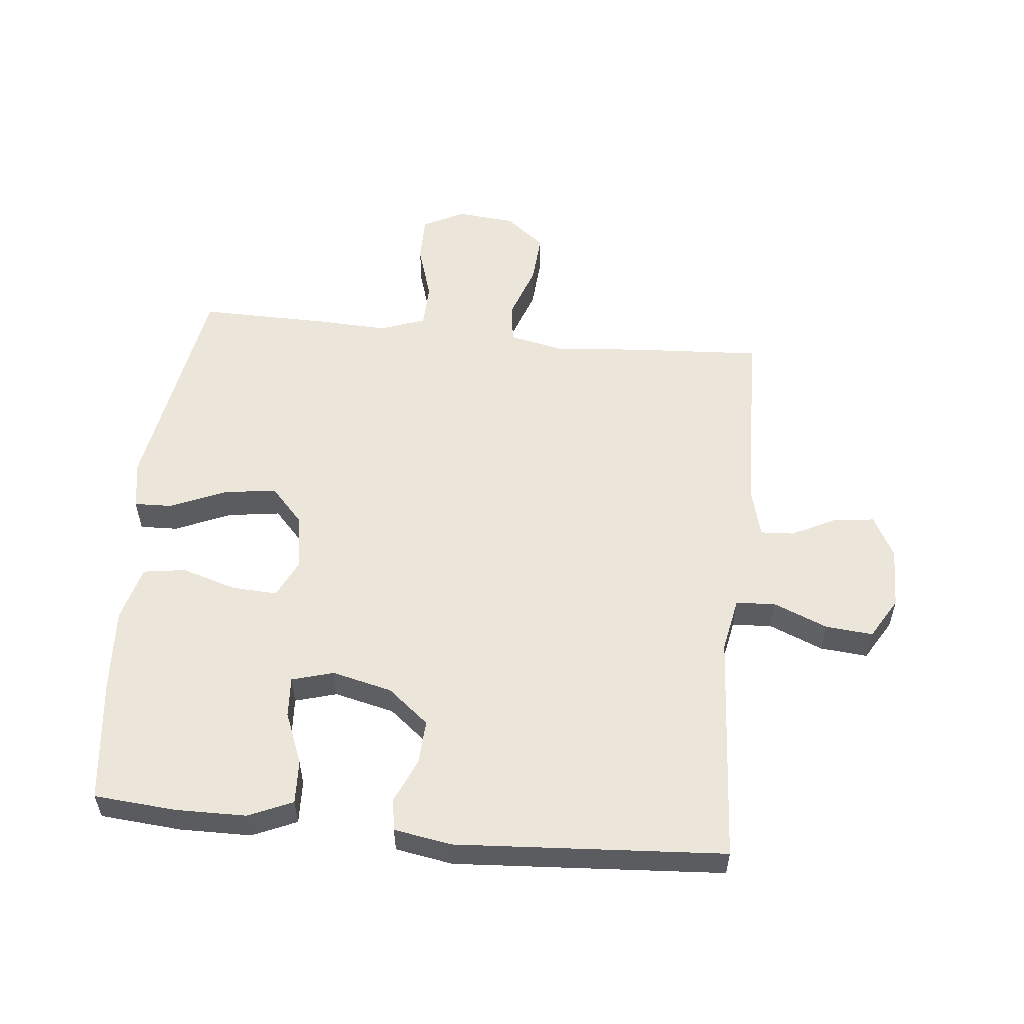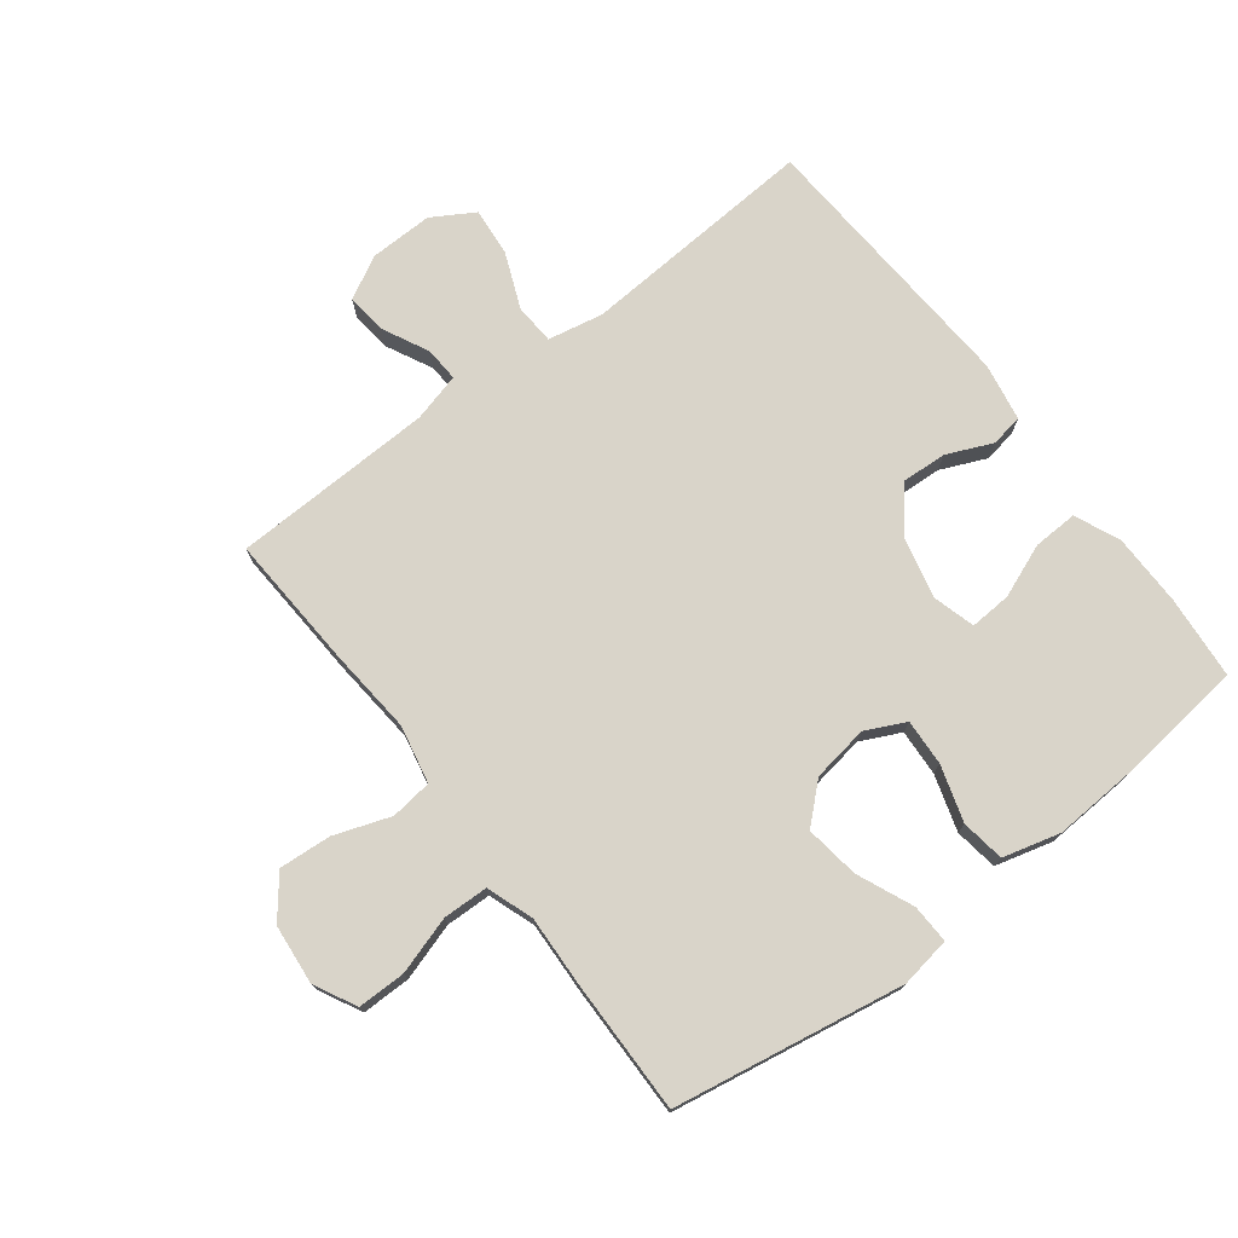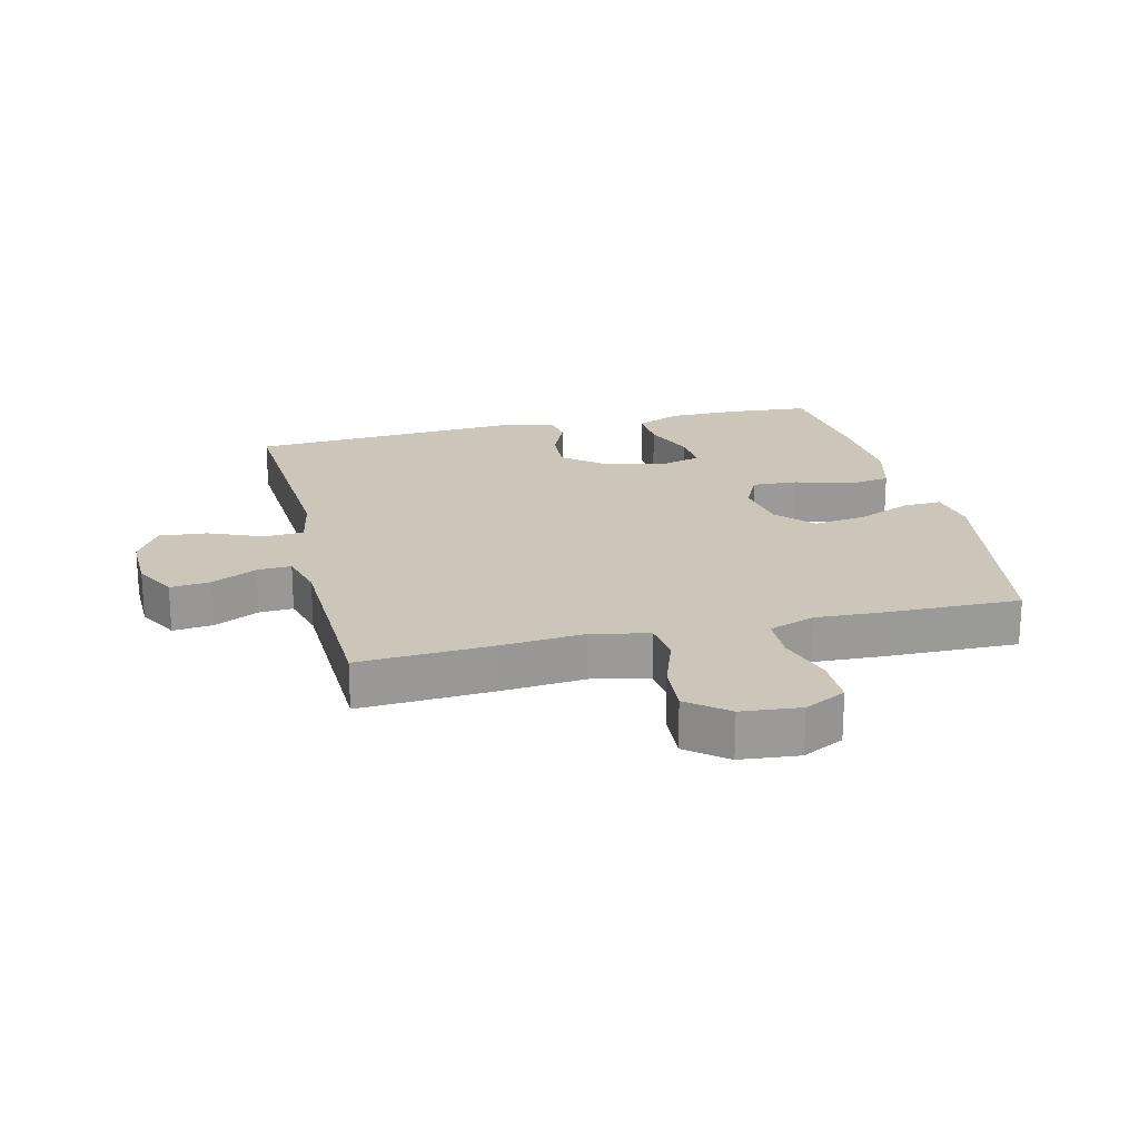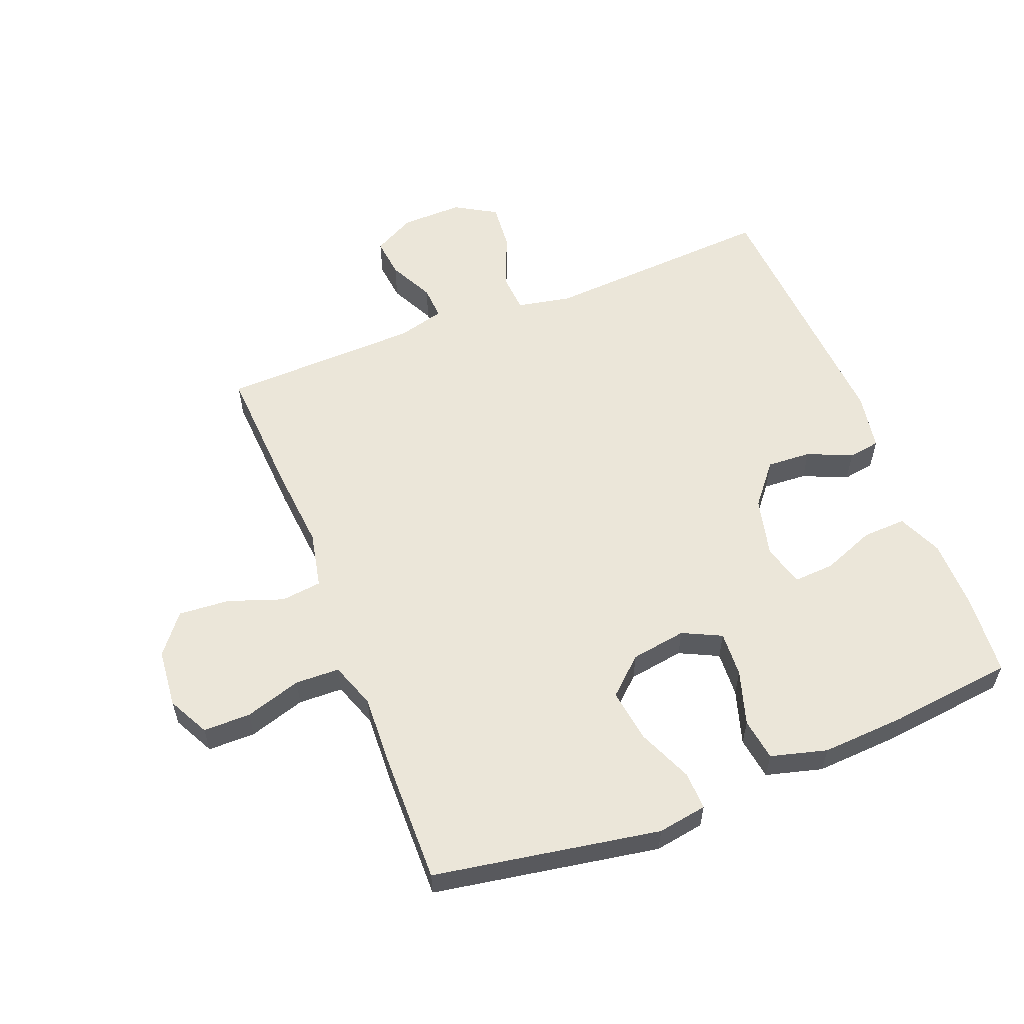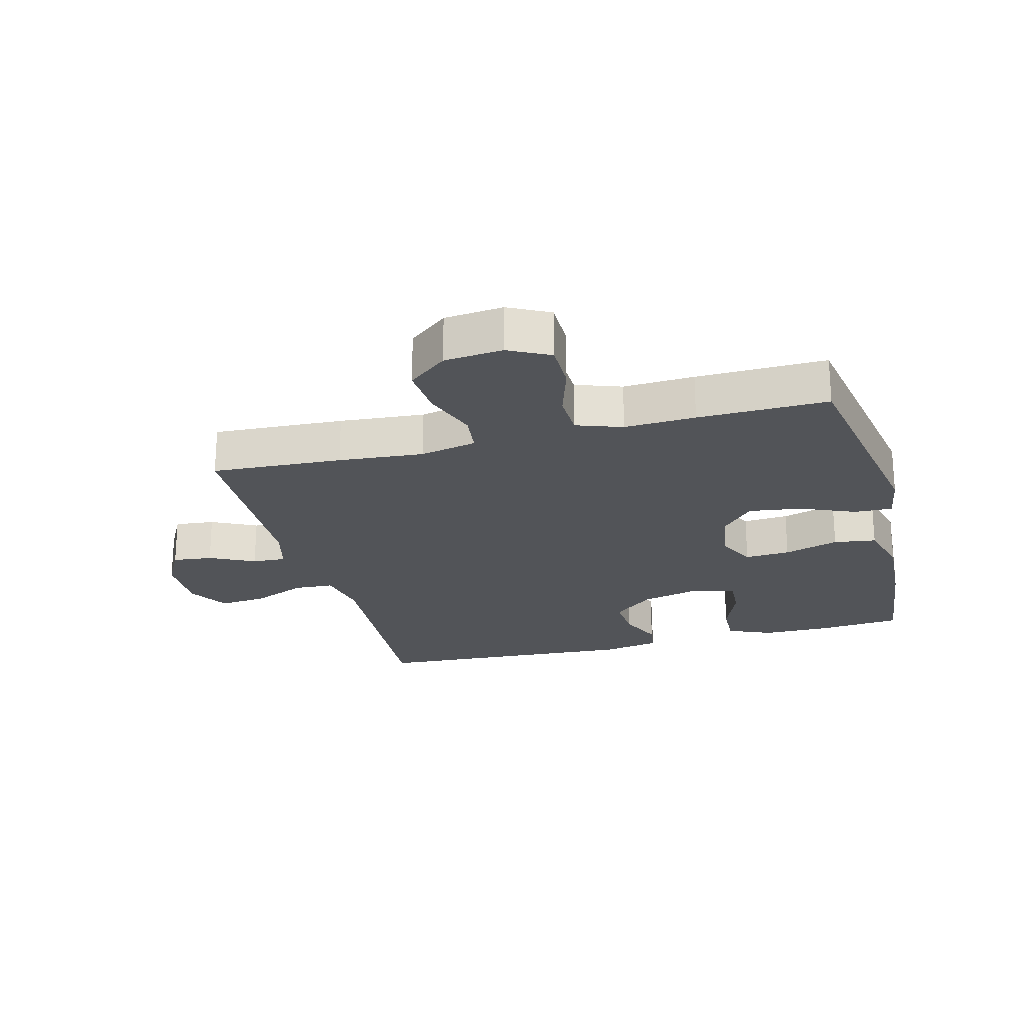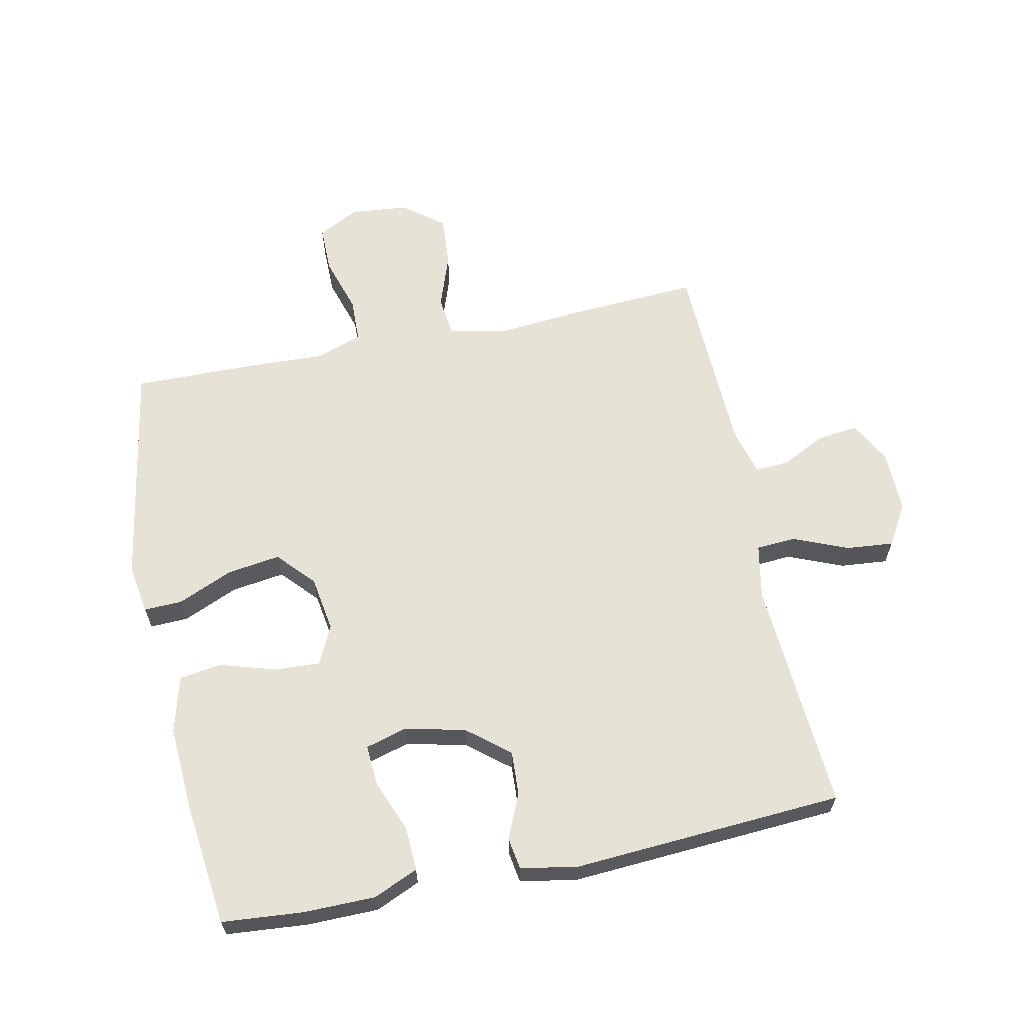
<metadata>
{"format":"obj","ext":"obj","renderer":"f3d","projection":"perspective","resolution":1024,"background":"white","views":[{"elev":55.3,"azim":-174.3,"up":"+Y"},{"elev":74.9,"azim":52.6,"up":"+Y"},{"elev":20.9,"azim":-13.5,"up":"+Y"},{"elev":57.4,"azim":68.6,"up":"+Y"},{"elev":-23.0,"azim":14.9,"up":"+Y"},{"elev":62.9,"azim":168.2,"up":"+Y"}]}
</metadata>
<code>
v -0.5 0.07 -0.5
v -0.476 0.07 -0.127
v -0.493 0.07 -0.04
v -0.556 0.07 -0.036
v -0.643 0.07 -0.072
v -0.719 0.07 -0.079
v -0.758 0.07 -0.013
v -0.756 0.07 0.086
v -0.72 0.07 0.153
v -0.656 0.07 0.146
v -0.584 0.07 0.11
v -0.53 0.07 0.107
v -0.51 0.07 0.183
v -0.5 0.07 0.5
v -0.29 0.07 0.488
v -0.154 0.07 0.476
v -0.063 0.07 0.495
v -0.055 0.07 0.56
v -0.086 0.07 0.648
v -0.092 0.07 0.73
v -0.029 0.07 0.78
v 0.065 0.07 0.789
v 0.131 0.07 0.755
v 0.131 0.07 0.679
v 0.103 0.07 0.589
v 0.105 0.07 0.518
v 0.178 0.07 0.492
v 0.292 0.07 0.497
v 0.5 0.07 0.5
v 0.562 0.07 0.138
v 0.549 0.07 0.059
v 0.488 0.07 0.061
v 0.4 0.07 0.099
v 0.315 0.07 0.111
v 0.262 0.07 0.053
v 0.248 0.07 -0.036
v 0.278 0.07 -0.098
v 0.351 0.07 -0.094
v 0.439 0.07 -0.067
v 0.507 0.07 -0.077
v 0.531 0.07 -0.167
v 0.523 0.07 -0.302
v 0.5 0.07 -0.5
v 0.37 0.07 -0.511
v 0.256 0.07 -0.51
v 0.185 0.07 -0.479
v 0.188 0.07 -0.409
v 0.221 0.07 -0.325
v 0.225 0.07 -0.26
v 0.158 0.07 -0.241
v 0.062 0.07 -0.264
v -0.004 0.07 -0.318
v 0 0.07 -0.389
v 0.031 0.07 -0.46
v 0.023 0.07 -0.511
v -0.069 0.07 -0.527
v -0.5 0 -0.5
v -0.476 0 -0.127
v -0.493 0 -0.04
v -0.556 0 -0.036
v -0.643 0 -0.072
v -0.719 0 -0.079
v -0.758 0 -0.013
v -0.756 0 0.086
v -0.72 0 0.153
v -0.656 0 0.146
v -0.584 0 0.11
v -0.53 0 0.107
v -0.51 0 0.183
v -0.5 0 0.5
v -0.29 0 0.488
v -0.154 0 0.476
v -0.063 0 0.495
v -0.055 0 0.56
v -0.086 0 0.648
v -0.092 0 0.73
v -0.029 0 0.78
v 0.065 0 0.789
v 0.131 0 0.755
v 0.131 0 0.679
v 0.103 0 0.589
v 0.105 0 0.518
v 0.178 0 0.492
v 0.292 0 0.497
v 0.5 0 0.5
v 0.562 0 0.138
v 0.549 0 0.059
v 0.488 0 0.061
v 0.4 0 0.099
v 0.315 0 0.111
v 0.262 0 0.053
v 0.248 0 -0.036
v 0.278 0 -0.098
v 0.351 0 -0.094
v 0.439 0 -0.067
v 0.507 0 -0.077
v 0.531 0 -0.167
v 0.523 0 -0.302
v 0.5 0 -0.5
v 0.37 0 -0.511
v 0.256 0 -0.51
v 0.185 0 -0.479
v 0.188 0 -0.409
v 0.221 0 -0.325
v 0.225 0 -0.26
v 0.158 0 -0.241
v 0.062 0 -0.264
v -0.004 0 -0.318
v 0 0 -0.389
v 0.031 0 -0.46
v 0.023 0 -0.511
v -0.069 0 -0.527
f 56 1 2
f 55 56 2
f 54 55 2
f 53 54 2
f 52 53 2 3
f 51 52 3
f 50 51 3
f 49 50 3
f 46 47 48
f 45 46 48
f 44 45 48
f 43 44 48
f 42 43 48
f 41 42 48
f 40 41 48
f 39 40 48
f 38 39 48
f 37 38 48 49
f 36 37 49 3
f 31 32 33
f 30 31 33
f 29 30 33
f 28 29 33
f 27 28 33
f 26 27 33 34
f 23 24 25
f 22 23 25
f 21 22 25
f 20 21 25
f 19 20 25
f 18 19 25
f 17 18 25 26
f 26 34 35
f 17 26 35
f 16 17 35
f 35 36 3
f 16 35 3
f 15 16 3
f 14 15 3
f 13 14 3
f 9 10 11
f 8 9 11
f 7 8 11
f 6 7 11
f 5 6 11
f 4 5 11
f 12 13 3 4
f 4 11 12
f 58 57 112
f 58 112 111
f 58 111 110
f 58 110 109
f 59 58 109 108
f 59 108 107
f 59 107 106
f 59 106 105
f 104 103 102
f 104 102 101
f 104 101 100
f 104 100 99
f 104 99 98
f 104 98 97
f 104 97 96
f 104 96 95
f 104 95 94
f 105 104 94 93
f 59 105 93 92
f 89 88 87
f 89 87 86
f 89 86 85
f 89 85 84
f 89 84 83
f 90 89 83 82
f 81 80 79
f 81 79 78
f 81 78 77
f 81 77 76
f 81 76 75
f 81 75 74
f 82 81 74 73
f 91 90 82
f 91 82 73
f 91 73 72
f 59 92 91
f 59 91 72
f 59 72 71
f 59 71 70
f 59 70 69
f 67 66 65
f 67 65 64
f 67 64 63
f 67 63 62
f 67 62 61
f 67 61 60
f 60 59 69 68
f 68 67 60
f 1 57 58 2
f 2 58 59 3
f 3 59 60 4
f 4 60 61 5
f 5 61 62 6
f 6 62 63 7
f 7 63 64 8
f 8 64 65 9
f 9 65 66 10
f 10 66 67 11
f 11 67 68 12
f 12 68 69 13
f 13 69 70 14
f 14 70 71 15
f 15 71 72 16
f 16 72 73 17
f 17 73 74 18
f 18 74 75 19
f 19 75 76 20
f 20 76 77 21
f 21 77 78 22
f 22 78 79 23
f 23 79 80 24
f 24 80 81 25
f 25 81 82 26
f 26 82 83 27
f 27 83 84 28
f 28 84 85 29
f 29 85 86 30
f 30 86 87 31
f 31 87 88 32
f 32 88 89 33
f 33 89 90 34
f 34 90 91 35
f 35 91 92 36
f 36 92 93 37
f 37 93 94 38
f 38 94 95 39
f 39 95 96 40
f 40 96 97 41
f 41 97 98 42
f 42 98 99 43
f 43 99 100 44
f 44 100 101 45
f 45 101 102 46
f 46 102 103 47
f 47 103 104 48
f 48 104 105 49
f 49 105 106 50
f 50 106 107 51
f 51 107 108 52
f 52 108 109 53
f 53 109 110 54
f 54 110 111 55
f 55 111 112 56
f 56 112 57 1

</code>
